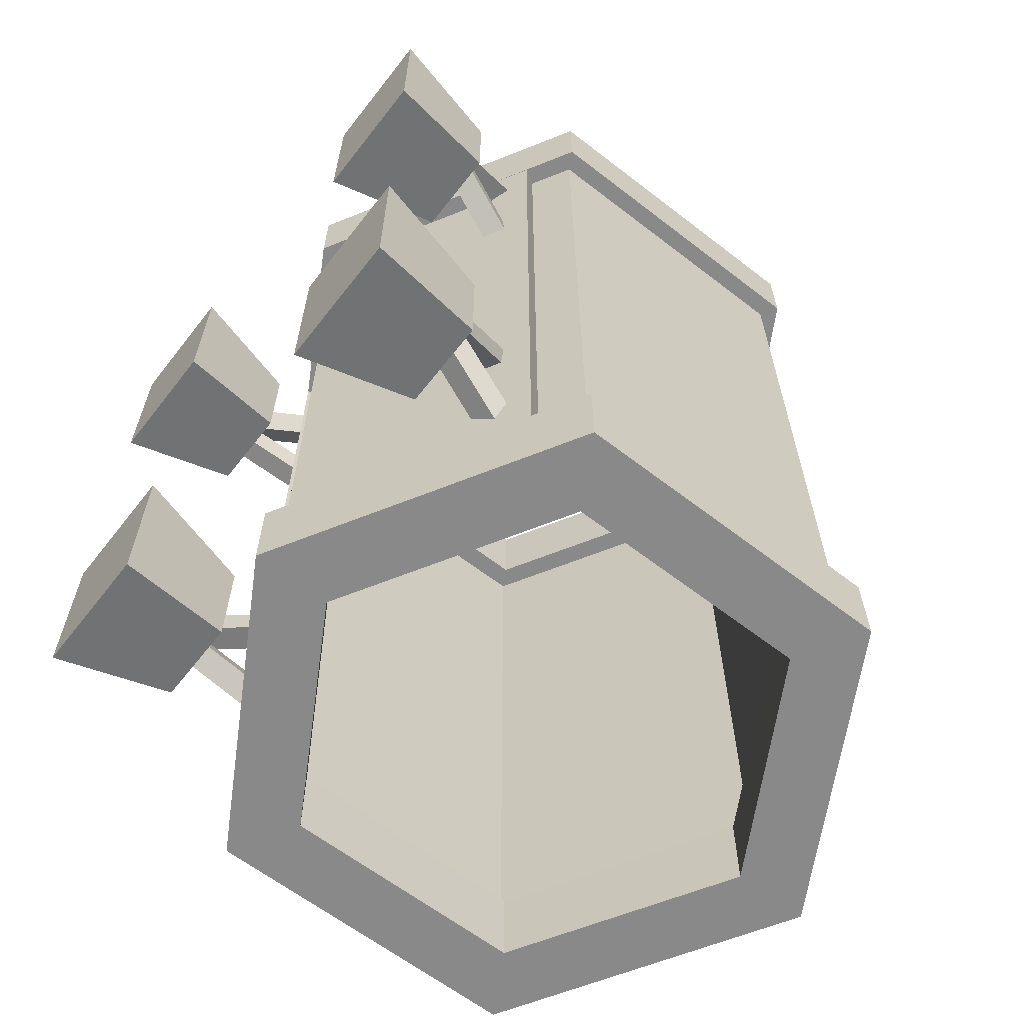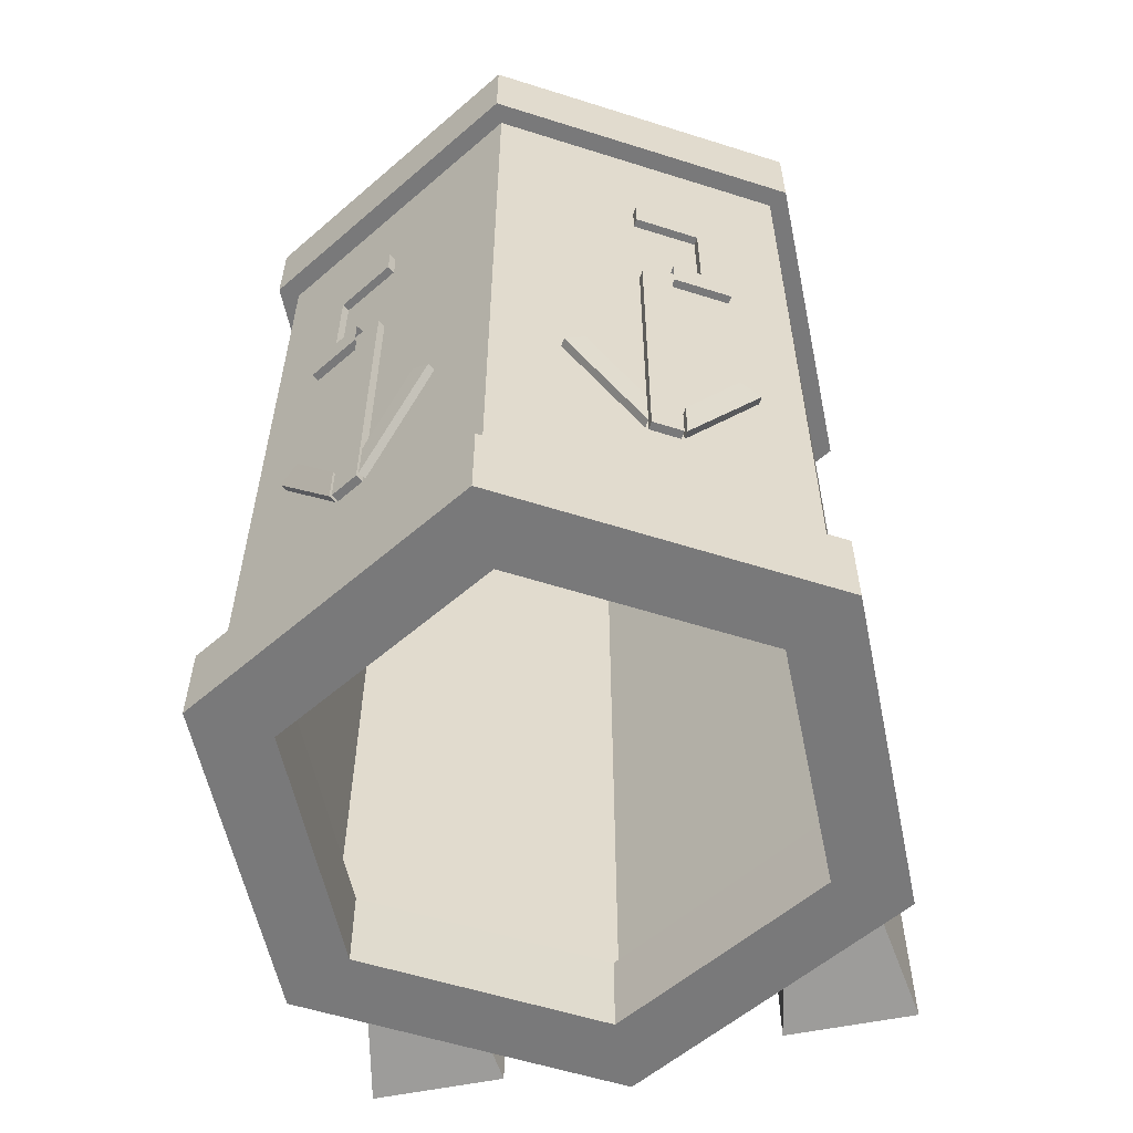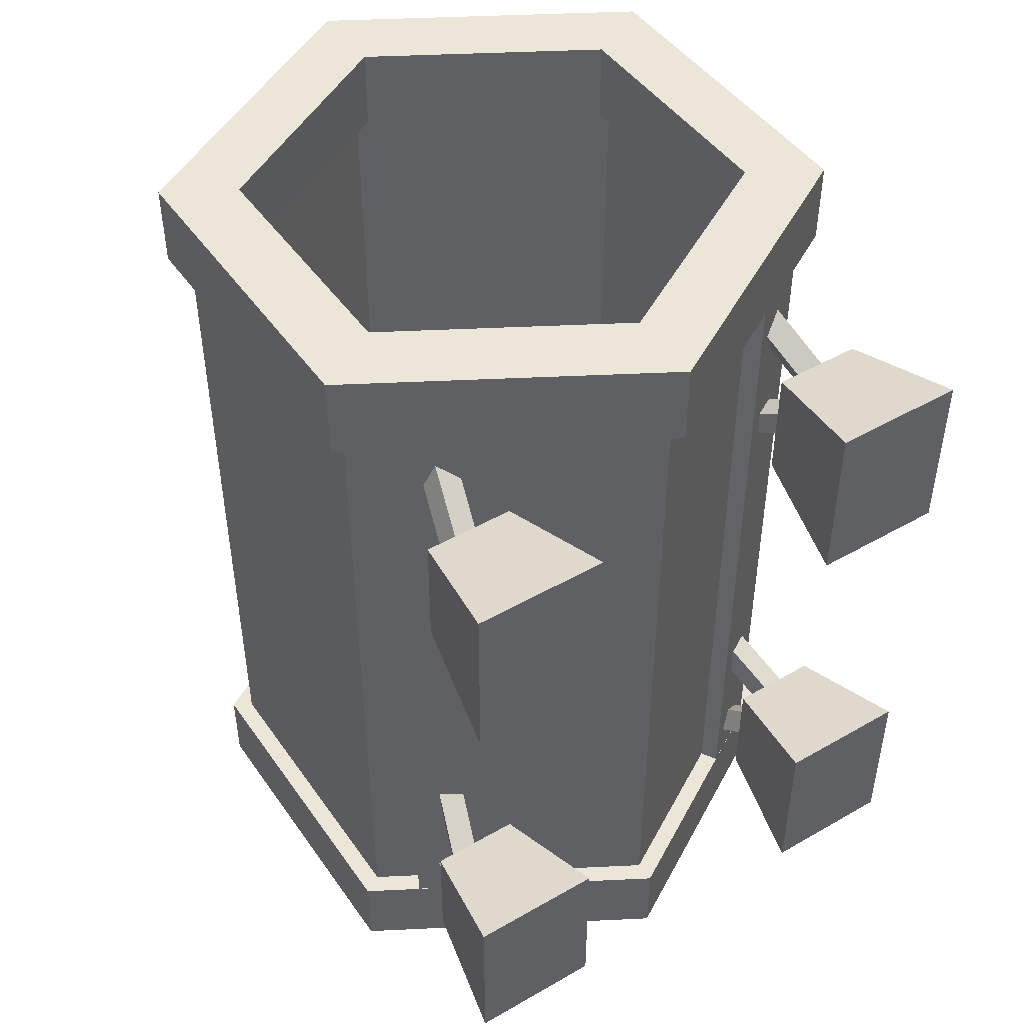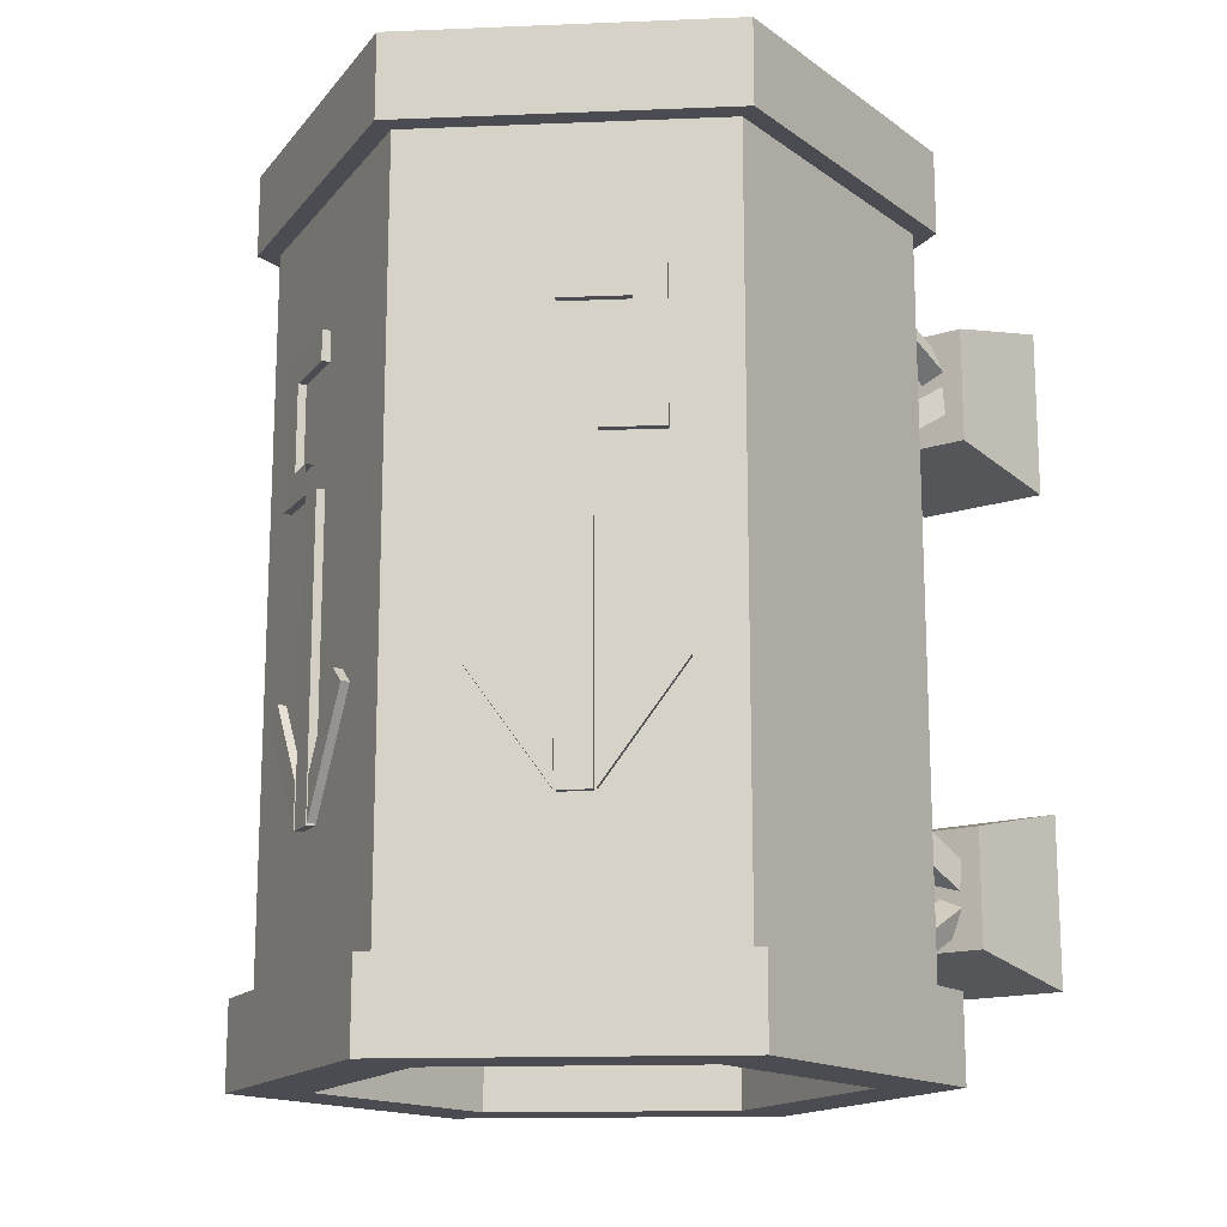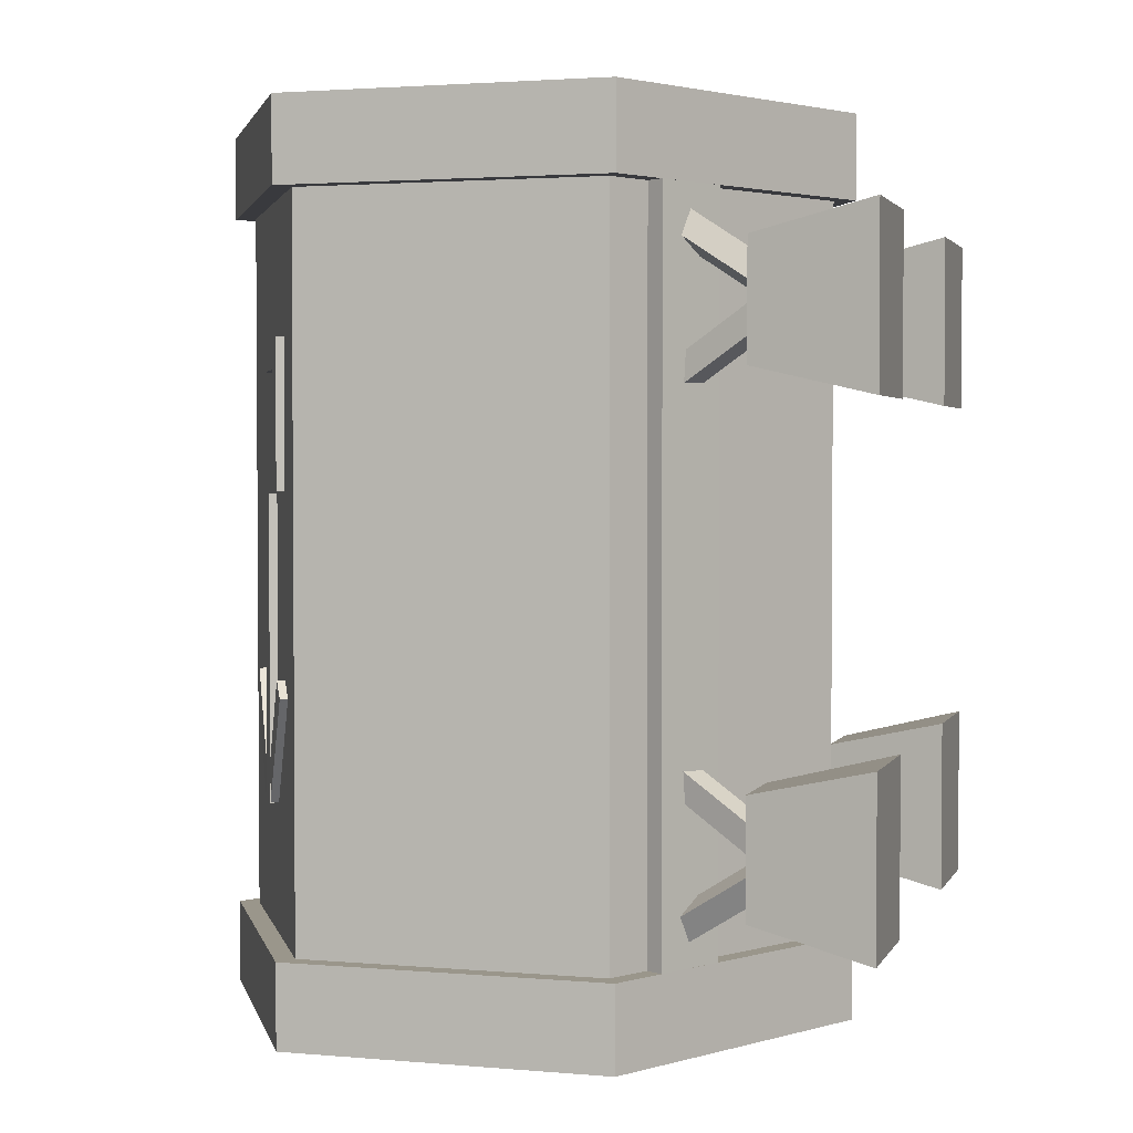
<metadata>
{"format":"obj","ext":"obj","renderer":"f3d","projection":"perspective","resolution":1024,"background":"white","views":[{"elev":-63.1,"azim":52.0,"up":"+Z"},{"elev":-57.8,"azim":-168.2,"up":"+Z"},{"elev":46.6,"azim":-33.1,"up":"+Z"},{"elev":-15.5,"azim":-145.2,"up":"+Z"},{"elev":2.4,"azim":-73.4,"up":"+Z"}]}
</metadata>
<code>
o Cube.002_Cube.001
v 0.5433 2.478 -0.9416
v 0.5236 2.444 -0.9416
v 0.5433 2.478 0.3054
v 0.5236 2.444 0.3054
v 0.651 2.416 -0.9416
v 0.6312 2.382 -0.9416
v 0.651 2.416 0.3054
v 0.6312 2.382 0.3054
v 0.6622 2.409 -0.7598
v 0.6423 2.375 -0.7598
v 0.8626 2.293 -0.425
v 0.8428 2.259 -0.425
v 0.6613 2.41 -0.936
v 0.6416 2.376 -0.936
v 0.9348 2.25 -0.4911
v 0.9161 2.218 -0.4911
v 0.5322 2.485 -0.7598
v 0.5123 2.45 -0.7598
v 0.3317 2.601 -0.425
v 0.3119 2.567 -0.425
v 0.5329 2.484 -0.936
v 0.5132 2.45 -0.936
v 0.2584 2.642 -0.4911
v 0.2397 2.61 -0.4911
v 0.8528 2.253 0.7975
v 0.5131 2.45 0.7975
v 0.8528 2.253 0.9219
v 0.5131 2.45 0.9219
v 0.8528 2.253 0.7975
v 0.8528 2.253 0.442
v 0.7451 2.316 0.7975
v 0.7451 2.316 0.442
v 0.8528 2.253 0.3175
v 0.6417 2.376 0.3175
v 0.8528 2.253 0.442
v 0.6417 2.376 0.442
v 0.6312 2.382 0.3054
v 0.5236 2.444 0.3054
v 0.5328 2.484 0.7975
v 0.8725 2.287 0.7975
v 0.5328 2.484 0.9219
v 0.8725 2.287 0.9219
v 0.8725 2.287 0.442
v 0.8725 2.287 0.7975
v 0.7649 2.35 0.442
v 0.7649 2.35 0.7975
v 0.6614 2.41 0.3175
v 0.8725 2.287 0.3175
v 0.6614 2.41 0.442
v 0.8725 2.287 0.442
v 0.5433 2.478 0.3054
v 0.651 2.416 0.3054
v -0.5433 2.478 -0.9416
v -0.5236 2.444 -0.9416
v -0.5433 2.478 0.3054
v -0.5236 2.444 0.3054
v -0.651 2.416 -0.9416
v -0.6312 2.382 -0.9416
v -0.651 2.416 0.3054
v -0.6312 2.382 0.3054
v -0.6622 2.409 -0.7598
v -0.6423 2.375 -0.7598
v -0.8626 2.293 -0.425
v -0.8428 2.259 -0.425
v -0.6613 2.41 -0.936
v -0.6416 2.376 -0.936
v -0.9348 2.25 -0.4911
v -0.9161 2.218 -0.4911
v -0.5322 2.485 -0.7598
v -0.5123 2.45 -0.7598
v -0.3317 2.601 -0.425
v -0.3119 2.567 -0.425
v -0.5329 2.484 -0.936
v -0.5132 2.45 -0.936
v -0.2584 2.642 -0.4911
v -0.2397 2.61 -0.4911
v -0.8528 2.253 0.7975
v -0.5131 2.45 0.7975
v -0.8528 2.253 0.9219
v -0.5131 2.45 0.9219
v -0.8528 2.253 0.7975
v -0.8528 2.253 0.442
v -0.7451 2.316 0.7975
v -0.7451 2.316 0.442
v -0.8528 2.253 0.3175
v -0.6417 2.376 0.3175
v -0.8528 2.253 0.442
v -0.6417 2.376 0.442
v -0.6312 2.382 0.3054
v -0.5236 2.444 0.3054
v -0.5328 2.484 0.7975
v -0.8725 2.287 0.7975
v -0.5328 2.484 0.9219
v -0.8725 2.287 0.9219
v -0.8725 2.287 0.442
v -0.8725 2.287 0.7975
v -0.7649 2.35 0.442
v -0.7649 2.35 0.7975
v -0.6614 2.41 0.3175
v -0.8725 2.287 0.3175
v -0.6614 2.41 0.442
v -0.8725 2.287 0.442
v -0.5433 2.478 0.3054
v -0.651 2.416 0.3054
f 1 2 4 3
f 3 4 8 7
f 7 8 6 5
f 5 6 2 1
f 3 7 5 1
f 8 4 2 6
f 9 10 12 11
f 11 12 16 15
f 15 16 14 13
f 13 14 10 9
f 11 15 13 9
f 16 12 10 14
f 17 19 20 18
f 19 23 24 20
f 23 21 22 24
f 21 17 18 22
f 19 17 21 23
f 24 22 18 20
f 26 25 27 28
f 30 29 31 32
f 34 33 35 36
f 39 41 42 40
f 43 45 46 44
f 47 49 50 48
f 31 29 44 46
f 25 26 39 40
f 37 38 51 52
f 33 34 47 48
f 26 28 41 39
f 28 27 42 41
f 36 35 50 49
f 27 25 40 42
f 35 33 48 50
f 29 30 43 44
f 30 32 45 43
f 32 31 46 45
f 53 55 56 54
f 55 59 60 56
f 59 57 58 60
f 57 53 54 58
f 55 53 57 59
f 60 58 54 56
f 61 63 64 62
f 63 67 68 64
f 67 65 66 68
f 65 61 62 66
f 63 61 65 67
f 68 66 62 64
f 69 70 72 71
f 71 72 76 75
f 75 76 74 73
f 73 74 70 69
f 71 75 73 69
f 76 72 70 74
f 78 80 79 77
f 82 84 83 81
f 86 88 87 85
f 91 92 94 93
f 95 96 98 97
f 99 100 102 101
f 83 98 96 81
f 77 92 91 78
f 89 104 103 90
f 85 100 99 86
f 78 91 93 80
f 80 93 94 79
f 88 101 102 87
f 79 94 92 77
f 87 102 100 85
f 81 96 95 82
f 82 95 97 84
f 84 97 98 83
o Band7.001_Circle.002
v 0 0.1573 -1.475
v -1.164 0.8292 -1.475
v -1.164 2.173 -1.475
v 0 2.845 -1.475
v 1.164 2.173 -1.475
v 1.164 0.8292 -1.475
v 0 0.1573 -1.819
v -1.164 0.8292 -1.819
v -1.164 2.173 -1.819
v 0 2.845 -1.819
v 1.164 2.173 -1.819
v 1.164 0.8292 -1.819
v 0 0.48 -1.819
v -0.8843 0.9906 -1.819
v -0.8843 2.012 -1.819
v 0 2.522 -1.819
v 0.8843 2.012 -1.819
v 0.8843 0.9906 -1.819
v 0 0.477 -1.475
v -0.887 0.9891 -1.475
v -0.887 2.013 -1.475
v 0 2.525 -1.475
v 0.887 2.013 -1.475
v 0.887 0.9891 -1.475
v 0 0.1573 1.475
v -1.164 0.8292 1.475
v -1.164 2.173 1.475
v 0 2.845 1.475
v 1.164 2.173 1.475
v 1.164 0.8292 1.475
v 0 0.1573 1.819
v -1.164 0.8292 1.819
v -1.164 2.173 1.819
v 0 2.845 1.819
v 1.164 2.173 1.819
v 1.164 0.8292 1.819
v 0 0.48 1.819
v -0.8843 0.9906 1.819
v -0.8843 2.012 1.819
v 0 2.522 1.819
v 0.8843 2.012 1.819
v 0.8843 0.9906 1.819
v 0 0.477 1.475
v -0.887 0.9891 1.475
v -0.887 2.013 1.475
v 0 2.525 1.475
v 0.887 2.013 1.475
v 0.887 0.9891 1.475
f 110 105 111 116
f 108 109 115 114
f 106 107 113 112
f 109 110 116 115
f 107 108 114 113
f 105 106 112 111
f 115 116 122 121
f 113 114 120 119
f 111 112 118 117
f 116 111 117 122
f 114 115 121 120
f 112 113 119 118
f 105 110 128 123
f 109 108 126 127
f 107 106 124 125
f 110 109 127 128
f 108 107 125 126
f 106 105 123 124
f 118 119 125 124
f 119 120 126 125
f 120 121 127 126
f 121 122 128 127
f 122 117 123 128
f 117 118 124 123
f 134 140 135 129
f 132 138 139 133
f 130 136 137 131
f 133 139 140 134
f 131 137 138 132
f 129 135 136 130
f 139 145 146 140
f 137 143 144 138
f 135 141 142 136
f 140 146 141 135
f 138 144 145 139
f 136 142 143 137
f 129 147 152 134
f 133 151 150 132
f 131 149 148 130
f 134 152 151 133
f 132 150 149 131
f 130 148 147 129
f 142 148 149 143
f 143 149 150 144
f 144 150 151 145
f 145 151 152 146
f 146 152 147 141
f 141 147 148 142
o Cylinder_Cylinder.002
v -0 0.3726 1.68
v 0.9764 0.9363 1.68
v 0.9764 0.9363 -1.68
v -0 0.3726 -1.68
f 153 154 155 156
o ConcreteSupport_Cube.002
v 0.5672 -0.1211 1.373
v 0.6555 0.375 1.258
v 0.5672 -0.1211 0.6681
v 0.6555 0.375 0.783
v 1.11 -0.1211 1.373
v 1.021 0.375 1.258
v 1.11 -0.1211 0.6681
v 1.021 0.375 0.783
v -0.5672 -0.1211 1.373
v -0.6555 0.375 1.258
v -0.5672 -0.1211 0.6681
v -0.6555 0.375 0.783
v -1.11 -0.1211 1.373
v -1.021 0.375 1.258
v -1.11 -0.1211 0.6681
v -1.021 0.375 0.783
v 0.5672 -0.1211 -1.373
v 0.6555 0.375 -1.258
v 0.5672 -0.1211 -0.6681
v 0.6555 0.375 -0.783
v 1.11 -0.1211 -1.373
v 1.021 0.375 -1.258
v 1.11 -0.1211 -0.6681
v 1.021 0.375 -0.783
v -0.5672 -0.1211 -1.373
v -0.6555 0.375 -1.258
v -0.5672 -0.1211 -0.6681
v -0.6555 0.375 -0.783
v -1.11 -0.1211 -1.373
v -1.021 0.375 -1.258
v -1.11 -0.1211 -0.6681
v -1.021 0.375 -0.783
f 157 158 160 159
f 159 160 164 163
f 163 164 162 161
f 161 162 158 157
f 159 163 161 157
f 164 160 158 162
f 165 167 168 166
f 167 171 172 168
f 171 169 170 172
f 169 165 166 170
f 167 165 169 171
f 172 170 166 168
f 173 175 176 174
f 175 179 180 176
f 179 177 178 180
f 177 173 174 178
f 175 173 177 179
f 180 178 174 176
f 181 182 184 183
f 183 184 188 187
f 187 188 186 185
f 185 186 182 181
f 183 187 185 181
f 188 184 182 186
o Cube
v 0.6875 0.5547 1.5
v 0.6373 0.6407 1.5
v 0.6875 0.5547 -1.5
v 0.6373 0.6407 -1.5
v 0.9527 0.7093 1.5
v 0.9025 0.7953 1.5
v 0.9527 0.7093 -1.5
v 0.9025 0.7953 -1.5
v -0.6875 0.5547 1.5
v -0.6373 0.6407 1.5
v -0.6875 0.5547 -1.5
v -0.6373 0.6407 -1.5
v -0.9527 0.7093 1.5
v -0.9025 0.7953 1.5
v -0.9527 0.7093 -1.5
v -0.9025 0.7953 -1.5
f 189 190 192 191
f 191 192 196 195
f 195 196 194 193
f 193 194 190 189
f 191 195 193 189
f 196 192 190 194
f 197 199 200 198
f 199 203 204 200
f 203 201 202 204
f 201 197 198 202
f 199 197 201 203
f 204 202 198 200
o SupportLeg_Cylinder.004
v 0.8789 0.2321 0.9585
v 0.7357 0.7881 1.317
v 0.9759 0.2315 0.9982
v 0.8326 0.7875 1.356
v 0.9429 0.1718 1.078
v 0.7996 0.7278 1.436
v 0.8459 0.1724 1.038
v 0.7027 0.7284 1.396
v -0.8789 0.2321 0.9585
v -0.7357 0.7881 1.317
v -0.9759 0.2315 0.9982
v -0.8326 0.7875 1.356
v -0.9429 0.1718 1.078
v -0.7996 0.7278 1.436
v -0.8459 0.1724 1.038
v -0.7027 0.7284 1.396
v 0.8789 0.2321 -0.9585
v 0.7357 0.7881 -1.317
v 0.9759 0.2315 -0.9982
v 0.8326 0.7875 -1.356
v 0.9429 0.1718 -1.078
v 0.7996 0.7278 -1.436
v 0.8459 0.1724 -1.038
v 0.7027 0.7284 -1.396
v -0.8789 0.2321 -0.9585
v -0.7357 0.7881 -1.317
v -0.9759 0.2315 -0.9982
v -0.8326 0.7875 -1.356
v -0.9429 0.1718 -1.078
v -0.7996 0.7278 -1.436
v -0.8459 0.1724 -1.038
v -0.7027 0.7284 -1.396
f 205 206 208 207
f 207 208 210 209
f 208 206 212 210
f 209 210 212 211
f 211 212 206 205
f 205 207 209 211
f 213 215 216 214
f 215 217 218 216
f 216 218 220 214
f 217 219 220 218
f 219 213 214 220
f 213 219 217 215
f 221 223 224 222
f 223 225 226 224
f 224 226 228 222
f 225 227 228 226
f 227 221 222 228
f 221 227 225 223
f 229 230 232 231
f 231 232 234 233
f 232 230 236 234
f 233 234 236 235
f 235 236 230 229
f 229 231 233 235
o SupportLeg2_Cylinder.003
v 0.8851 0.2098 0.9826
v 0.7242 0.7116 0.6554
v 0.9829 0.2465 0.9907
v 0.822 0.7482 0.6635
v 0.9571 0.296 1.079
v 0.7961 0.7977 0.7521
v 0.8592 0.2593 1.071
v 0.6983 0.7611 0.744
v -0.8851 0.2098 0.9826
v -0.7242 0.7116 0.6554
v -0.9829 0.2465 0.9907
v -0.822 0.7482 0.6635
v -0.9571 0.296 1.079
v -0.7961 0.7977 0.7521
v -0.8592 0.2593 1.071
v -0.6983 0.7611 0.744
v 0.8851 0.2098 -0.9826
v 0.7242 0.7116 -0.6554
v 0.9829 0.2465 -0.9907
v 0.822 0.7482 -0.6635
v 0.9571 0.296 -1.079
v 0.7961 0.7977 -0.7521
v 0.8592 0.2593 -1.071
v 0.6983 0.7611 -0.744
v -0.8851 0.2098 -0.9826
v -0.7242 0.7116 -0.6554
v -0.9829 0.2465 -0.9907
v -0.822 0.7482 -0.6635
v -0.9571 0.296 -1.079
v -0.7961 0.7977 -0.7521
v -0.8592 0.2593 -1.071
v -0.6983 0.7611 -0.744
f 237 238 240 239
f 239 240 242 241
f 240 238 244 242
f 241 242 244 243
f 243 244 238 237
f 237 239 241 243
f 245 247 248 246
f 247 249 250 248
f 248 250 252 246
f 249 251 252 250
f 251 245 246 252
f 245 251 249 247
f 253 255 256 254
f 255 257 258 256
f 256 258 260 254
f 257 259 260 258
f 259 253 254 260
f 253 259 257 255
f 261 262 264 263
f 263 264 266 265
f 264 262 268 266
f 265 266 268 267
f 267 268 262 261
f 261 263 265 267
o Cylinder.001
v 1.085 0.8737 1.68
v 1.085 0.8737 -1.68
v 1.085 2.126 1.68
v 1.085 2.126 -1.68
f 269 270 272 271
o Cylinder.002_Cylinder.005
v 1.085 2.126 1.68
v 1.085 2.126 -1.68
v -0 2.753 1.68
v -0 2.753 -1.68
f 273 274 276 275
o Cylinder.003_Cylinder.006
v -0 2.753 1.68
v -0 2.753 -1.68
v -1.085 2.126 1.68
v -1.085 2.126 -1.68
f 277 278 280 279
o Cylinder.004_Cylinder.007
v -1.085 2.126 1.68
v -1.085 2.126 -1.68
v -1.085 0.8737 1.68
v -1.085 0.8737 -1.68
f 281 282 284 283
o Cylinder.005_Cylinder.008
v 0 0.2473 1.68
v -0 0.2473 -1.68
v -1.085 0.8737 1.68
v -1.085 0.8737 -1.68
f 287 288 286 285
o Cylinder.006_Cylinder.009
v 0 0.2473 1.68
v -0 0.2473 -1.68
v 1.085 0.8737 1.68
v 1.085 0.8737 -1.68
f 289 290 292 291
o Cylinder.007_Cylinder.010
v -0.9764 2.064 1.68
v -0.9764 0.9363 1.68
v -0.9764 2.064 -1.68
v -0.9764 0.9363 -1.68
f 293 294 296 295
o Cylinder.008_Cylinder.011
v -0 2.627 1.68
v -0.9764 2.064 1.68
v -0 2.627 -1.68
v -0.9764 2.064 -1.68
f 297 298 300 299
o Cylinder.009_Cylinder.012
v 0.9764 2.064 1.68
v -0 2.627 1.68
v 0.9764 2.064 -1.68
v -0 2.627 -1.68
f 301 302 304 303
o Cylinder.010_Cylinder.013
v 0.9764 0.9363 1.68
v 0.9764 2.064 1.68
v 0.9764 0.9363 -1.68
v 0.9764 2.064 -1.68
f 305 306 308 307
o Cylinder.011_Cylinder.014
v -0 0.3726 1.68
v -0.9764 0.9363 1.68
v -0 0.3726 -1.68
v -0.9764 0.9363 -1.68
f 310 309 311 312

</code>
